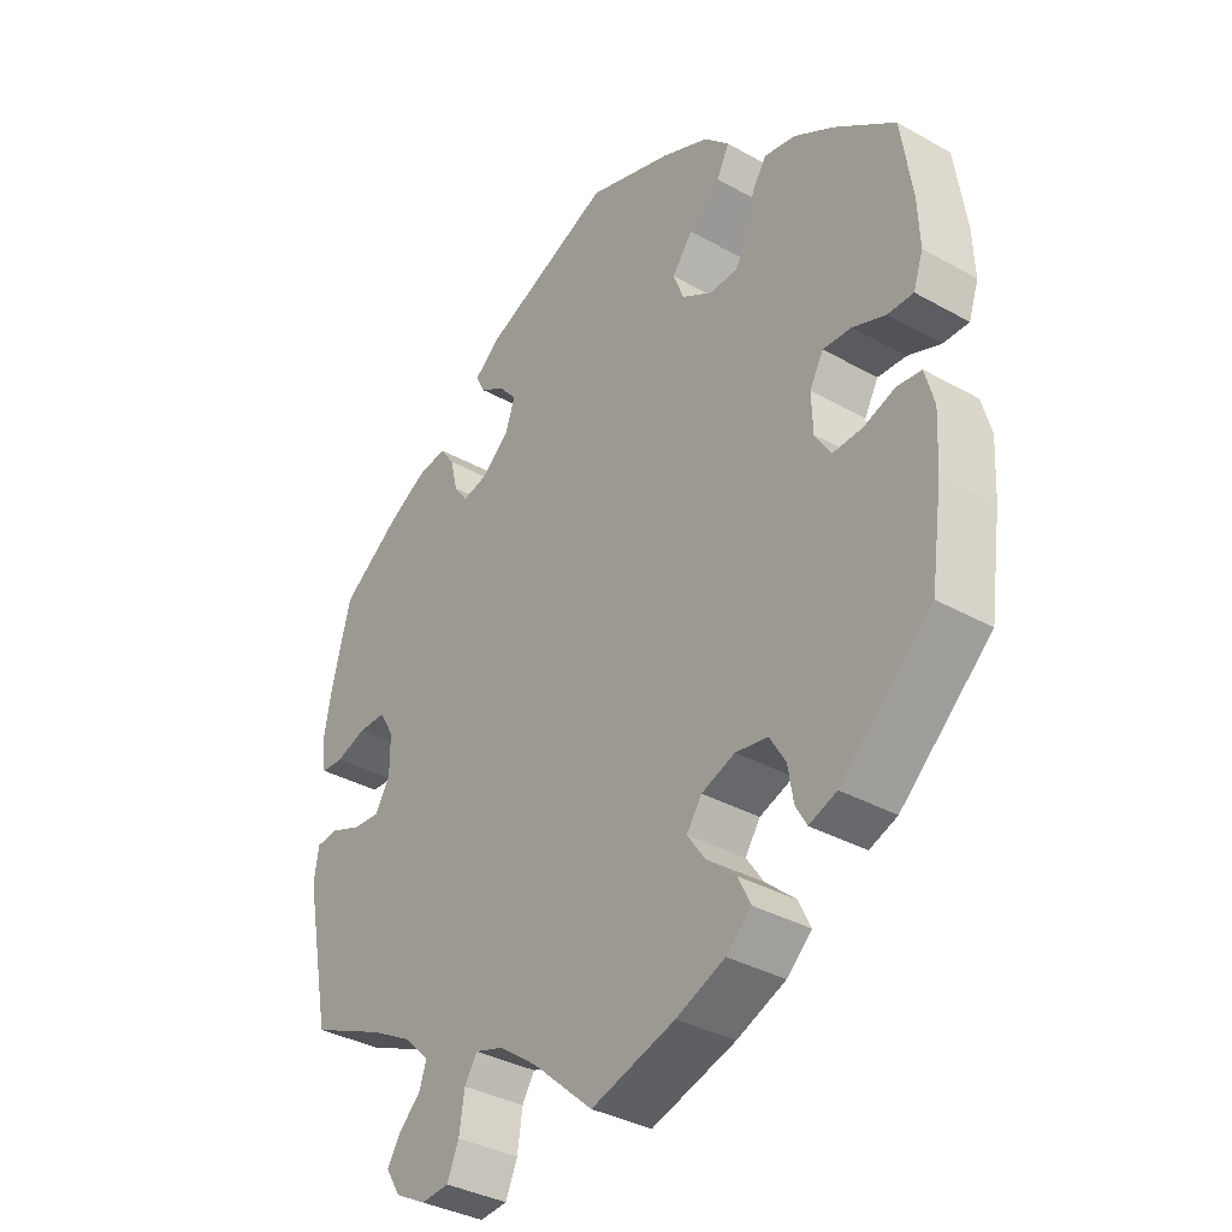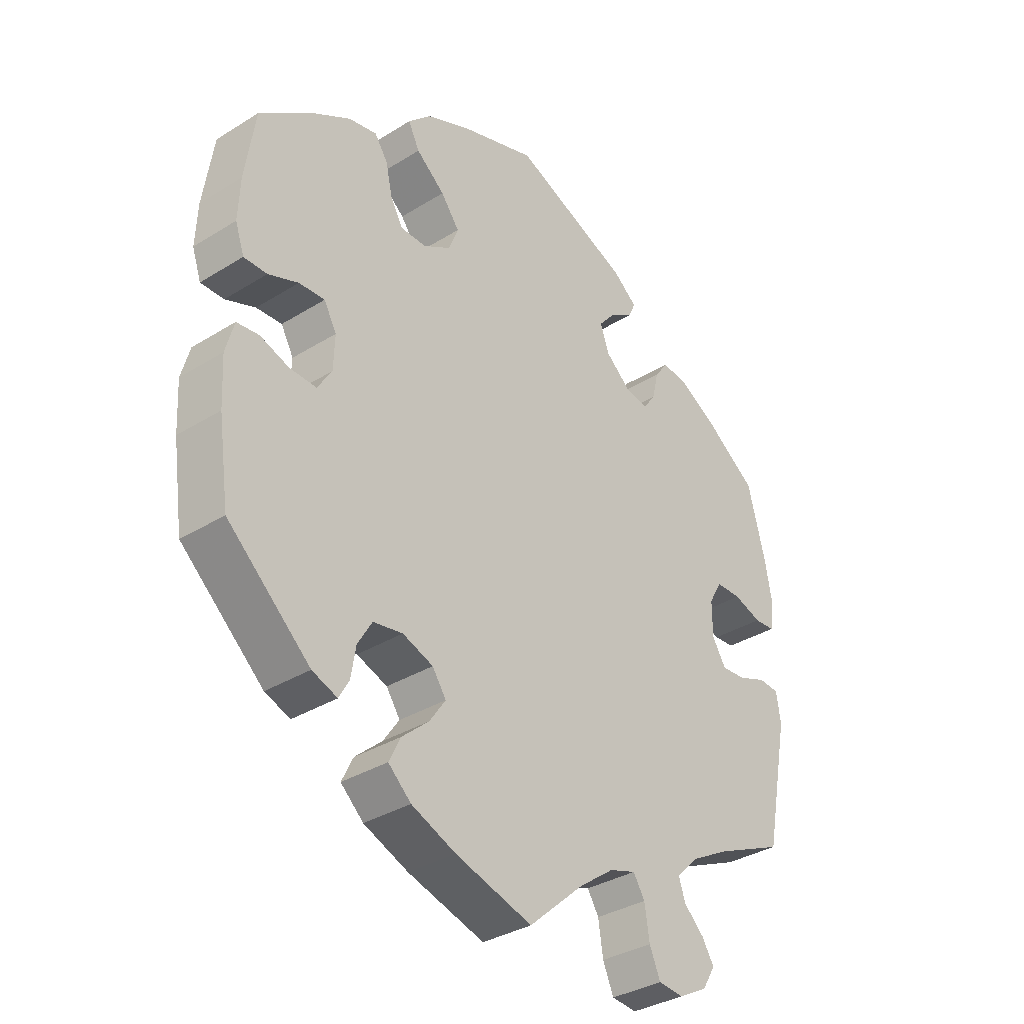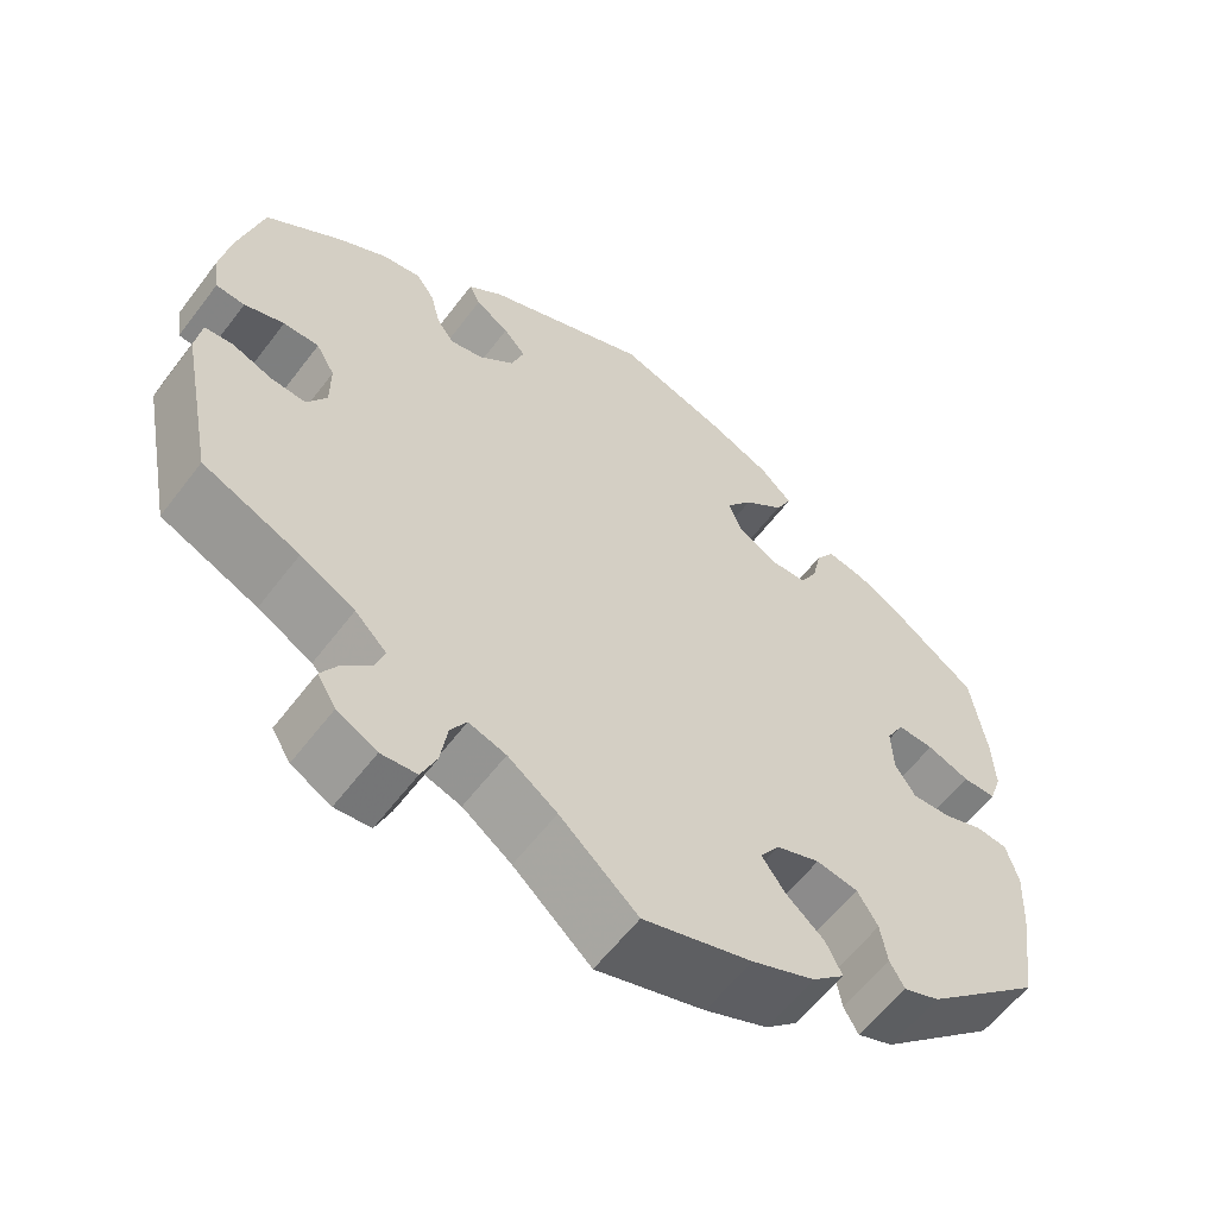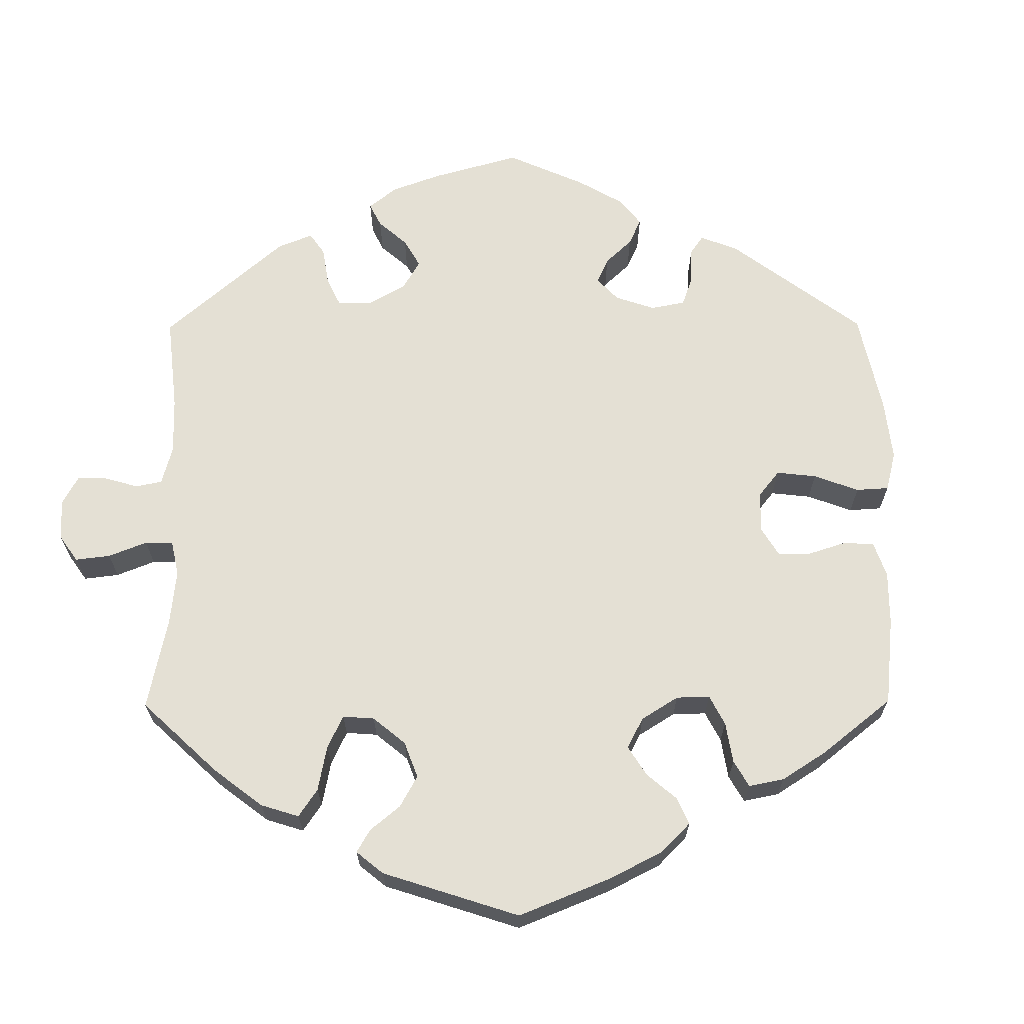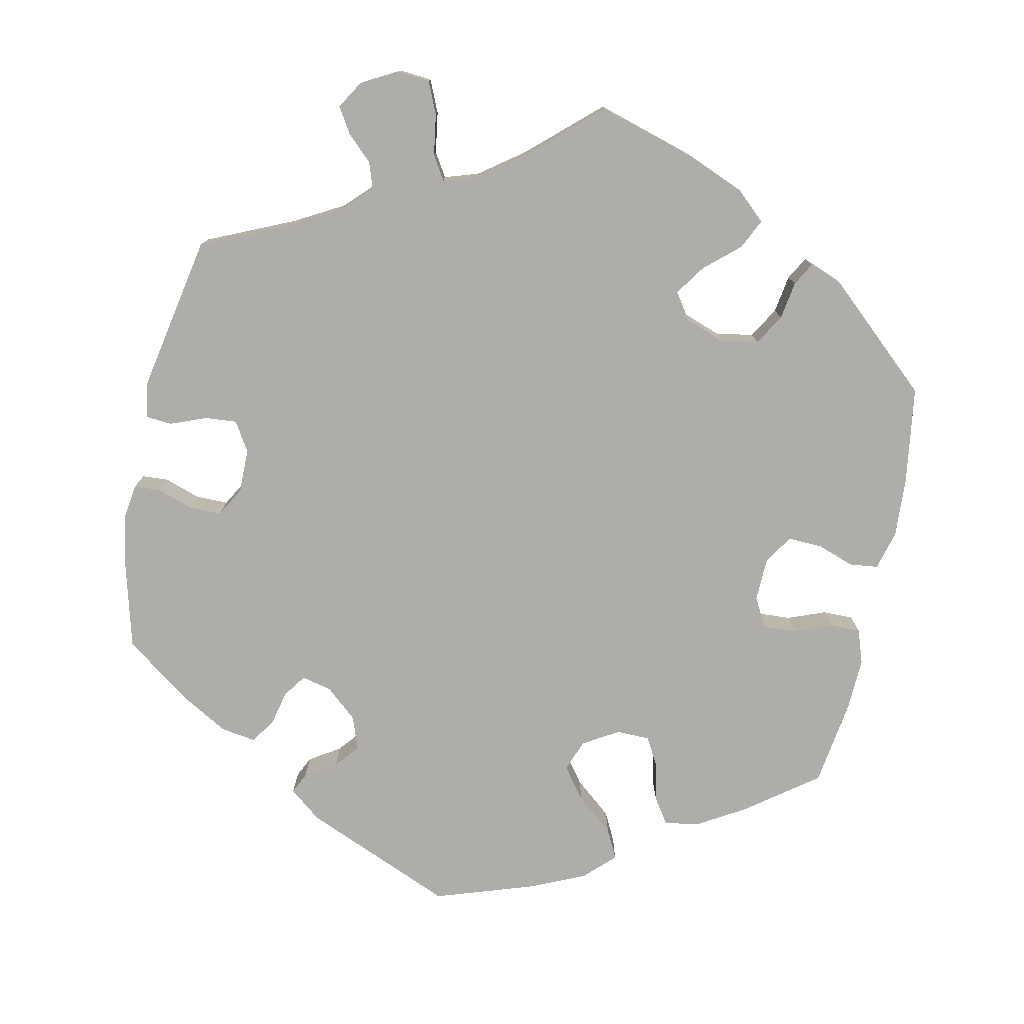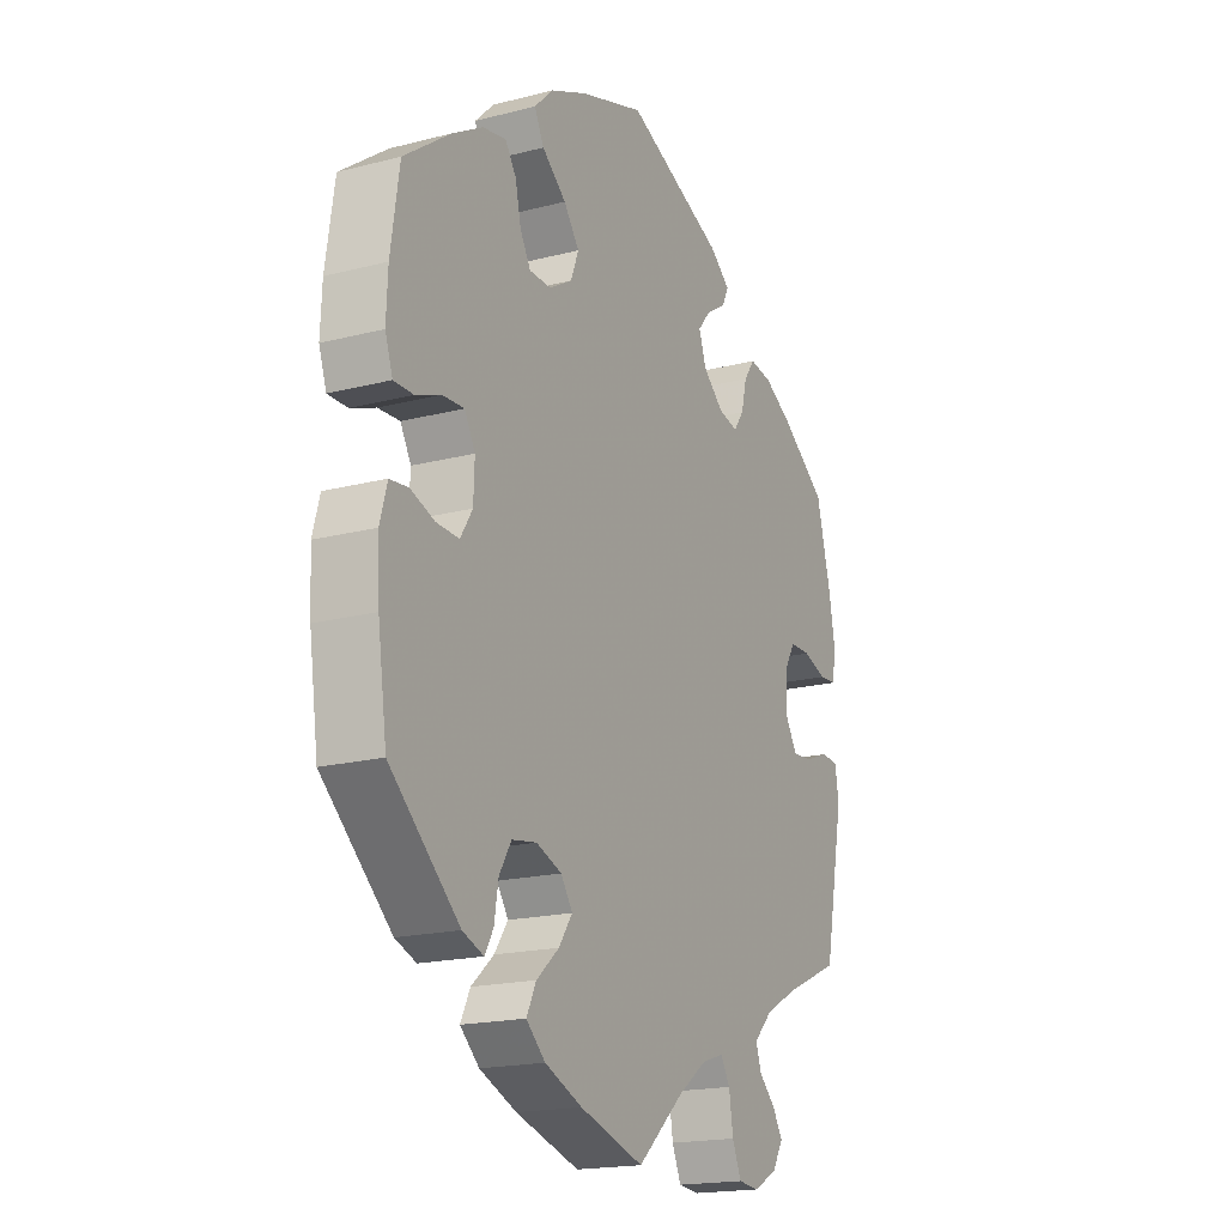
<metadata>
{"format":"obj","ext":"obj","renderer":"f3d","projection":"perspective","resolution":1024,"background":"white","views":[{"elev":-35.4,"azim":-126.6,"up":"+Z"},{"elev":-34.5,"azim":-50.1,"up":"+Z"},{"elev":-59.6,"azim":143.0,"up":"+Z"},{"elev":66.1,"azim":-120.4,"up":"+Y"},{"elev":-77.2,"azim":168.4,"up":"+Y"},{"elev":-18.4,"azim":-63.5,"up":"+Z"}]}
</metadata>
<code>
v -0.519 0.07 -0.162
v -0.523 0.07 -0.085
v -0.509 0.07 -0.034
v -0.472 0.07 -0.03
v -0.424 0.07 -0.047
v -0.379 0.07 -0.049
v -0.355 0.07 -0.011
v -0.353 0.07 0.045
v -0.374 0.07 0.083
v -0.417 0.07 0.081
v -0.467 0.07 0.062
v -0.506 0.07 0.062
v -0.521 0.07 0.106
v -0.518 0.07 0.174
v -0.501 0.07 0.288
v -0.408 0.07 0.356
v -0.348 0.07 0.391
v -0.301 0.07 0.4
v -0.279 0.07 0.367
v -0.268 0.07 0.316
v -0.247 0.07 0.279
v -0.204 0.07 0.278
v -0.158 0.07 0.305
v -0.142 0.07 0.346
v -0.173 0.07 0.388
v -0.221 0.07 0.428
v -0.24 0.07 0.466
v -0.202 0.07 0.503
v -0.129 0.07 0.535
v 0 0.07 0.577
v 0.196 0.07 0.493
v 0.237 0.07 0.46
v 0.224 0.07 0.433
v 0.184 0.07 0.408
v 0.158 0.07 0.377
v 0.173 0.07 0.334
v 0.214 0.07 0.298
v 0.253 0.07 0.289
v 0.274 0.07 0.318
v 0.285 0.07 0.364
v 0.307 0.07 0.395
v 0.352 0.07 0.388
v 0.411 0.07 0.354
v 0.5 0.07 0.289
v 0.529 0.07 0.176
v 0.541 0.07 0.108
v 0.534 0.07 0.062
v 0.5 0.07 0.06
v 0.453 0.07 0.076
v 0.411 0.07 0.076
v 0.389 0.07 0.038
v 0.389 0.07 -0.019
v 0.412 0.07 -0.057
v 0.453 0.07 -0.054
v 0.5 0.07 -0.036
v 0.534 0.07 -0.039
v 0.541 0.07 -0.087
v 0.501 0.07 -0.289
v 0.387 0.07 -0.339
v 0.323 0.07 -0.374
v 0.286 0.07 -0.411
v 0.297 0.07 -0.444
v 0.33 0.07 -0.476
v 0.35 0.07 -0.509
v 0.328 0.07 -0.545
v 0.281 0.07 -0.57
v 0.239 0.07 -0.566
v 0.221 0.07 -0.524
v 0.213 0.07 -0.471
v 0.194 0.07 -0.44
v 0.15 0.07 -0.454
v 0.092 0.07 -0.496
v 0 0.07 -0.578
v -0.128 0.07 -0.539
v -0.202 0.07 -0.508
v -0.24 0.07 -0.473
v -0.221 0.07 -0.434
v -0.176 0.07 -0.395
v -0.149 0.07 -0.356
v -0.172 0.07 -0.322
v -0.223 0.07 -0.303
v -0.272 0.07 -0.311
v -0.296 0.07 -0.351
v -0.304 0.07 -0.4
v -0.321 0.07 -0.43
v -0.363 0.07 -0.414
v -0.501 0.07 -0.289
v -0.519 0 -0.162
v -0.523 0 -0.085
v -0.509 0 -0.034
v -0.472 0 -0.03
v -0.424 0 -0.047
v -0.379 0 -0.049
v -0.355 0 -0.011
v -0.353 0 0.045
v -0.374 0 0.083
v -0.417 0 0.081
v -0.467 0 0.062
v -0.506 0 0.062
v -0.521 0 0.106
v -0.518 0 0.174
v -0.501 0 0.288
v -0.408 0 0.356
v -0.348 0 0.391
v -0.301 0 0.4
v -0.279 0 0.367
v -0.268 0 0.316
v -0.247 0 0.279
v -0.204 0 0.278
v -0.158 0 0.305
v -0.142 0 0.346
v -0.173 0 0.388
v -0.221 0 0.428
v -0.24 0 0.466
v -0.202 0 0.503
v -0.129 0 0.535
v 0 0 0.577
v 0.196 0 0.493
v 0.237 0 0.46
v 0.224 0 0.433
v 0.184 0 0.408
v 0.158 0 0.377
v 0.173 0 0.334
v 0.214 0 0.298
v 0.253 0 0.289
v 0.274 0 0.318
v 0.285 0 0.364
v 0.307 0 0.395
v 0.352 0 0.388
v 0.411 0 0.354
v 0.5 0 0.289
v 0.529 0 0.176
v 0.541 0 0.108
v 0.534 0 0.062
v 0.5 0 0.06
v 0.453 0 0.076
v 0.411 0 0.076
v 0.389 0 0.038
v 0.389 0 -0.019
v 0.412 0 -0.057
v 0.453 0 -0.054
v 0.5 0 -0.036
v 0.534 0 -0.039
v 0.541 0 -0.087
v 0.501 0 -0.289
v 0.387 0 -0.339
v 0.323 0 -0.374
v 0.286 0 -0.411
v 0.297 0 -0.444
v 0.33 0 -0.476
v 0.35 0 -0.509
v 0.328 0 -0.545
v 0.281 0 -0.57
v 0.239 0 -0.566
v 0.221 0 -0.524
v 0.213 0 -0.471
v 0.194 0 -0.44
v 0.15 0 -0.454
v 0.092 0 -0.496
v 0 0 -0.578
v -0.128 0 -0.539
v -0.202 0 -0.508
v -0.24 0 -0.473
v -0.221 0 -0.434
v -0.176 0 -0.395
v -0.149 0 -0.356
v -0.172 0 -0.322
v -0.223 0 -0.303
v -0.272 0 -0.311
v -0.296 0 -0.351
v -0.304 0 -0.4
v -0.321 0 -0.43
v -0.363 0 -0.414
v -0.501 0 -0.289
f 83 84 85 86
f 82 83 86 87
f 81 82 87 1
f 75 76 77 78
f 75 78 79
f 72 73 74 75
f 71 72 75 79
f 70 71 79 80
f 66 67 68 69
f 66 69 70
f 65 66 70
f 62 63 64 65
f 61 62 65 70
f 60 61 70 80
f 56 57 58 59
f 54 55 56 59
f 53 54 59 60
f 52 53 60 80
f 46 47 48 49
f 46 49 50
f 45 46 50
f 44 45 50
f 43 44 50 51
f 39 40 41 42
f 38 39 42 43
f 31 32 33 34
f 31 34 35
f 30 31 35
f 29 30 35 36
f 25 26 27 28
f 24 25 28 29
f 17 18 19 20
f 17 20 21
f 16 17 21
f 15 16 21
f 14 15 21
f 13 14 21 22
f 10 11 12 13
f 9 10 13 22
f 2 3 4 5
f 2 5 6
f 1 2 6
f 81 1 6
f 51 52 80 81
f 38 43 51 81
f 37 38 81 6
f 24 29 36 37
f 23 24 37
f 8 9 22 23
f 7 8 23 37
f 6 7 37
f 173 172 171 170
f 174 173 170 169
f 88 174 169 168
f 165 164 163 162
f 166 165 162
f 162 161 160 159
f 166 162 159 158
f 167 166 158 157
f 156 155 154 153
f 157 156 153
f 157 153 152
f 152 151 150 149
f 157 152 149 148
f 167 157 148 147
f 146 145 144 143
f 146 143 142 141
f 147 146 141 140
f 167 147 140 139
f 136 135 134 133
f 137 136 133
f 137 133 132
f 137 132 131
f 138 137 131 130
f 129 128 127 126
f 130 129 126 125
f 121 120 119 118
f 122 121 118
f 122 118 117
f 123 122 117 116
f 115 114 113 112
f 116 115 112 111
f 107 106 105 104
f 108 107 104
f 108 104 103
f 108 103 102
f 108 102 101
f 109 108 101 100
f 100 99 98 97
f 109 100 97 96
f 92 91 90 89
f 93 92 89
f 93 89 88
f 93 88 168
f 168 167 139 138
f 168 138 130 125
f 93 168 125 124
f 124 123 116 111
f 124 111 110
f 110 109 96 95
f 124 110 95 94
f 124 94 93
f 1 88 89 2
f 2 89 90 3
f 3 90 91 4
f 4 91 92 5
f 5 92 93 6
f 6 93 94 7
f 7 94 95 8
f 8 95 96 9
f 9 96 97 10
f 10 97 98 11
f 11 98 99 12
f 12 99 100 13
f 13 100 101 14
f 14 101 102 15
f 15 102 103 16
f 16 103 104 17
f 17 104 105 18
f 18 105 106 19
f 19 106 107 20
f 20 107 108 21
f 21 108 109 22
f 22 109 110 23
f 23 110 111 24
f 24 111 112 25
f 25 112 113 26
f 26 113 114 27
f 27 114 115 28
f 28 115 116 29
f 29 116 117 30
f 30 117 118 31
f 31 118 119 32
f 32 119 120 33
f 33 120 121 34
f 34 121 122 35
f 35 122 123 36
f 36 123 124 37
f 37 124 125 38
f 38 125 126 39
f 39 126 127 40
f 40 127 128 41
f 41 128 129 42
f 42 129 130 43
f 43 130 131 44
f 44 131 132 45
f 45 132 133 46
f 46 133 134 47
f 47 134 135 48
f 48 135 136 49
f 49 136 137 50
f 50 137 138 51
f 51 138 139 52
f 52 139 140 53
f 53 140 141 54
f 54 141 142 55
f 55 142 143 56
f 56 143 144 57
f 57 144 145 58
f 58 145 146 59
f 59 146 147 60
f 60 147 148 61
f 61 148 149 62
f 62 149 150 63
f 63 150 151 64
f 64 151 152 65
f 65 152 153 66
f 66 153 154 67
f 67 154 155 68
f 68 155 156 69
f 69 156 157 70
f 70 157 158 71
f 71 158 159 72
f 72 159 160 73
f 73 160 161 74
f 74 161 162 75
f 75 162 163 76
f 76 163 164 77
f 77 164 165 78
f 78 165 166 79
f 79 166 167 80
f 80 167 168 81
f 81 168 169 82
f 82 169 170 83
f 83 170 171 84
f 84 171 172 85
f 85 172 173 86
f 86 173 174 87
f 87 174 88 1

</code>
